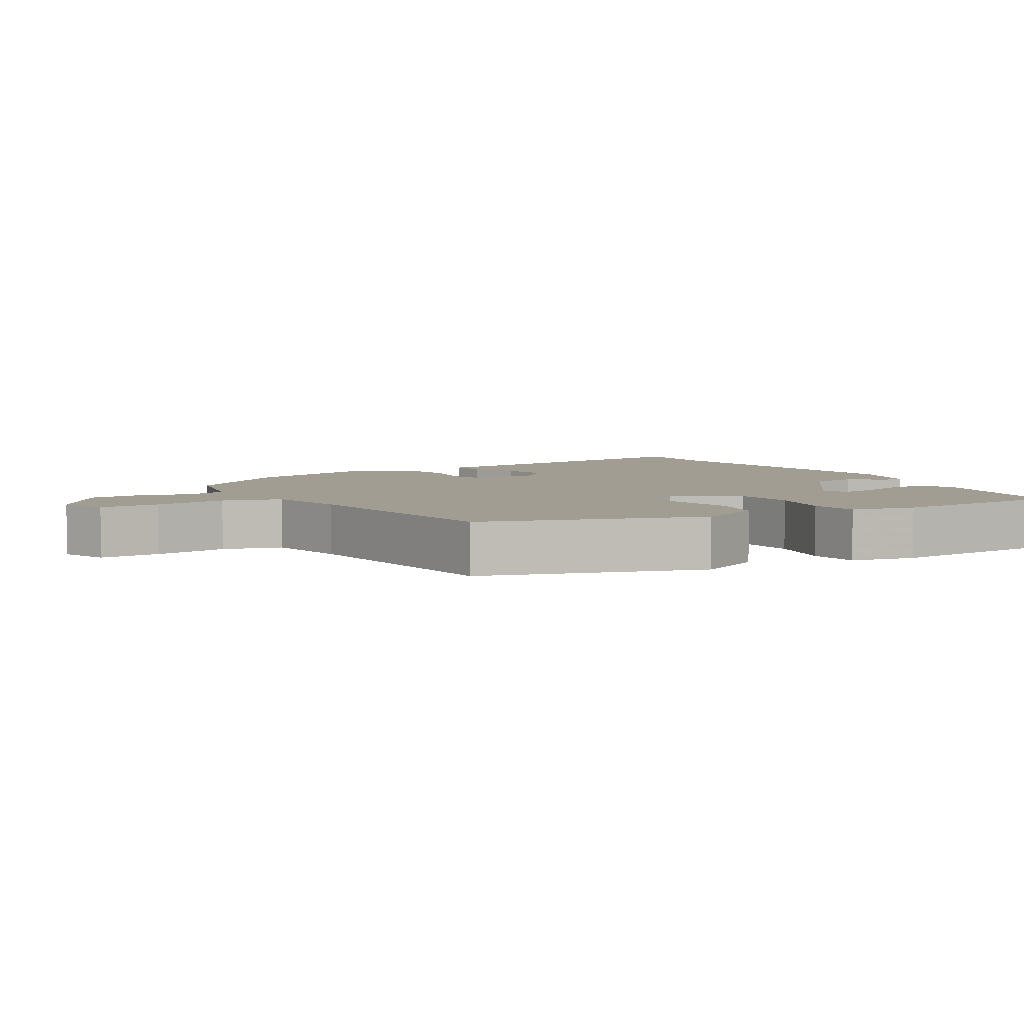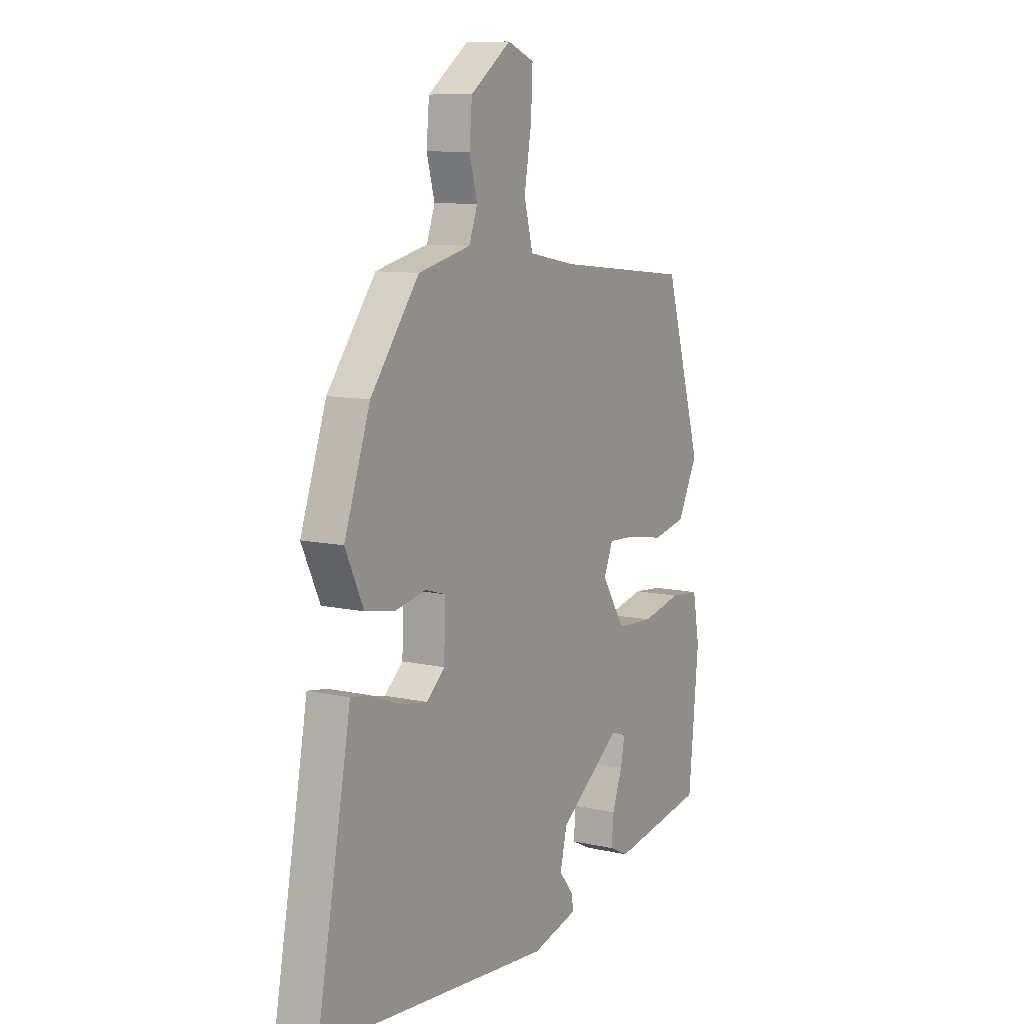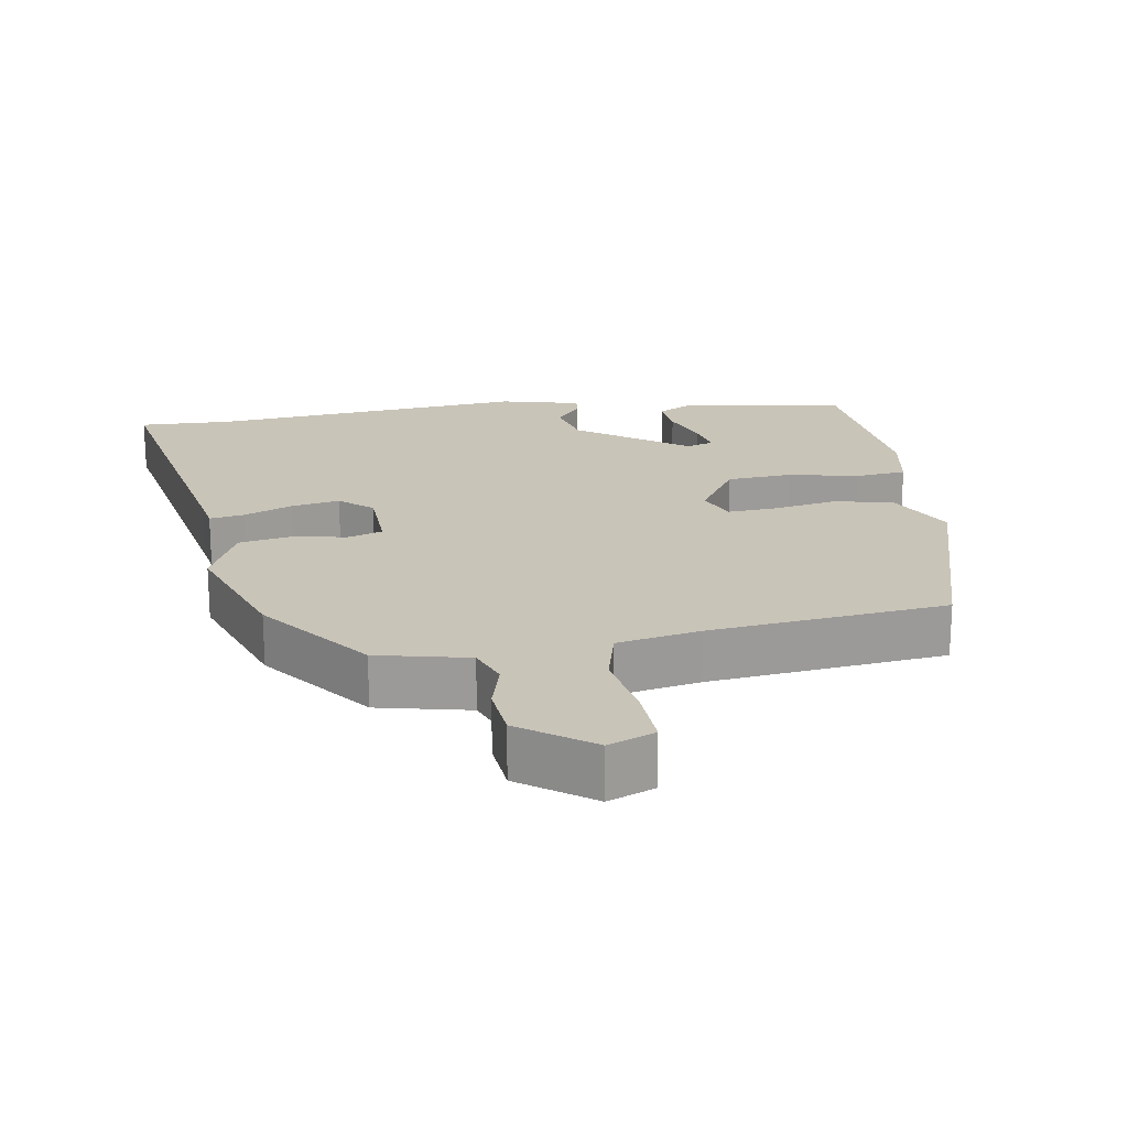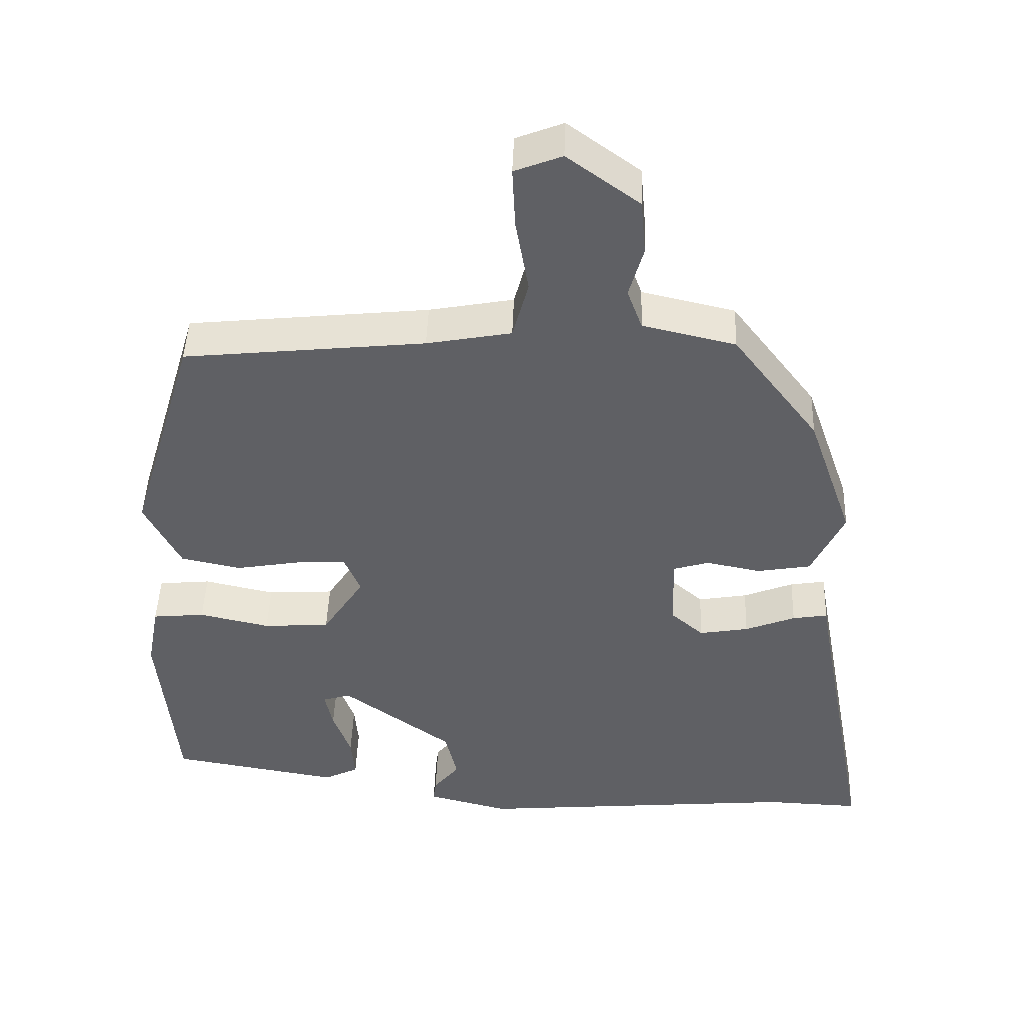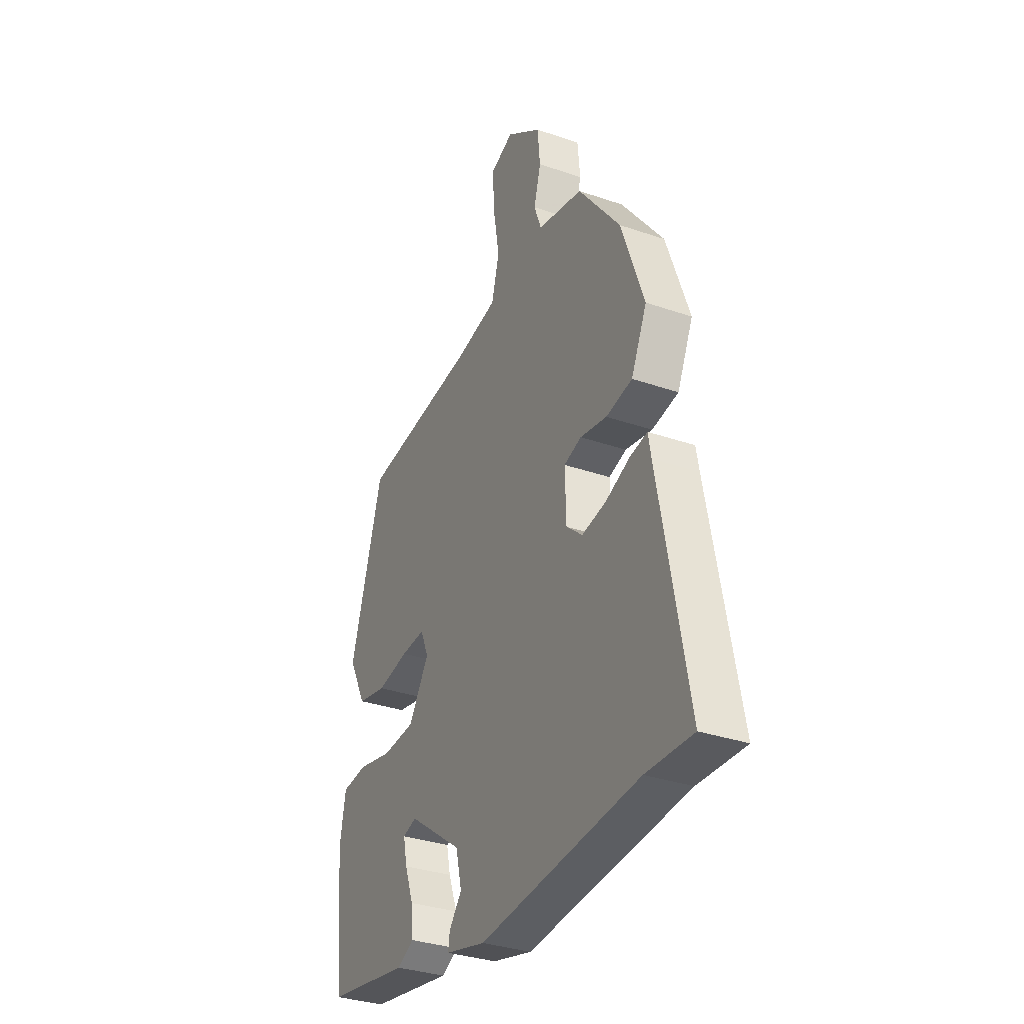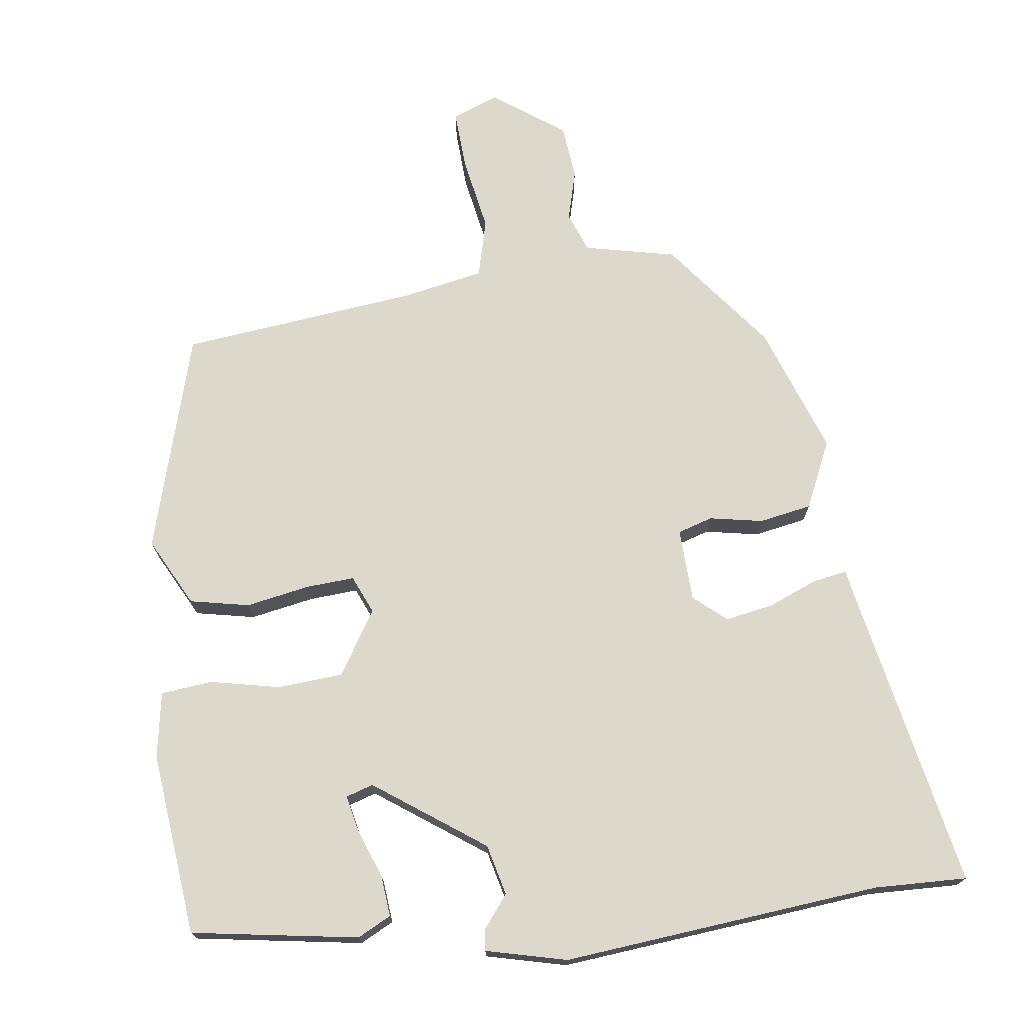
<metadata>
{"format":"obj","ext":"obj","renderer":"f3d","projection":"perspective","resolution":1024,"background":"white","views":[{"elev":4.9,"azim":59.7,"up":"+Y"},{"elev":9.7,"azim":-59.6,"up":"+Z"},{"elev":20.2,"azim":-9.5,"up":"+Y"},{"elev":45.8,"azim":-178.0,"up":"+Z"},{"elev":-33.4,"azim":-115.3,"up":"+Z"},{"elev":72.7,"azim":172.0,"up":"+Y"}]}
</metadata>
<code>
v -0.465 0.07 0.361
v -0.345 0.07 0.519
v -0.215 0.07 0.549
v -0.194 0.07 0.606
v -0.214 0.07 0.678
v -0.207 0.07 0.756
v -0.106 0.07 0.83
v -0.04 0.07 0.804
v -0.044 0.07 0.718
v -0.062 0.07 0.613
v -0.04 0.07 0.53
v 0.078 0.07 0.508
v 0.415 0.07 0.473
v 0.508 0.07 0.161
v 0.458 0.07 0.063
v 0.374 0.07 0.045
v 0.283 0.07 0.061
v 0.214 0.07 0.065
v 0.191 0.07 0.01
v 0.249 0.07 -0.08
v 0.342 0.07 -0.086
v 0.441 0.07 -0.064
v 0.514 0.07 -0.071
v 0.531 0.07 -0.164
v 0.506 0.07 -0.426
v 0.269 0.07 -0.466
v 0.221 0.07 -0.442
v 0.226 0.07 -0.383
v 0.251 0.07 -0.315
v 0.262 0.07 -0.262
v 0.223 0.07 -0.25
v 0.069 0.07 -0.362
v 0.052 0.07 -0.434
v 0.088 0.07 -0.479
v 0.092 0.07 -0.51
v -0.022 0.07 -0.539
v -0.476 0.07 -0.499
v -0.608 0.07 -0.504
v -0.528 0.07 -0.075
v -0.52 0.07 -0.028
v -0.471 0.07 -0.036
v -0.401 0.07 -0.064
v -0.332 0.07 -0.076
v -0.286 0.07 -0.036
v -0.283 0.07 0.068
v -0.333 0.07 0.083
v -0.409 0.07 0.068
v -0.484 0.07 0.081
v -0.529 0.07 0.177
v -0.465 0 0.361
v -0.345 0 0.519
v -0.215 0 0.549
v -0.194 0 0.606
v -0.214 0 0.678
v -0.207 0 0.756
v -0.106 0 0.83
v -0.04 0 0.804
v -0.044 0 0.718
v -0.062 0 0.613
v -0.04 0 0.53
v 0.078 0 0.508
v 0.415 0 0.473
v 0.508 0 0.161
v 0.458 0 0.063
v 0.374 0 0.045
v 0.283 0 0.061
v 0.214 0 0.065
v 0.191 0 0.01
v 0.249 0 -0.08
v 0.342 0 -0.086
v 0.441 0 -0.064
v 0.514 0 -0.071
v 0.531 0 -0.164
v 0.506 0 -0.426
v 0.269 0 -0.466
v 0.221 0 -0.442
v 0.226 0 -0.383
v 0.251 0 -0.315
v 0.262 0 -0.262
v 0.223 0 -0.25
v 0.069 0 -0.362
v 0.052 0 -0.434
v 0.088 0 -0.479
v 0.092 0 -0.51
v -0.022 0 -0.539
v -0.476 0 -0.499
v -0.608 0 -0.504
v -0.528 0 -0.075
v -0.52 0 -0.028
v -0.471 0 -0.036
v -0.401 0 -0.064
v -0.332 0 -0.076
v -0.286 0 -0.036
v -0.283 0 0.068
v -0.333 0 0.083
v -0.409 0 0.068
v -0.484 0 0.081
v -0.529 0 0.177
f 1 2 3
f 49 1 3
f 48 49 3
f 47 48 3
f 46 47 3
f 45 46 3 4
f 44 45 4
f 39 40 41 42
f 39 42 43
f 38 39 43
f 37 38 43
f 37 43 44
f 36 37 44
f 35 36 44
f 34 35 44
f 33 34 44
f 27 28 29
f 26 27 29
f 25 26 29
f 24 25 29
f 23 24 29
f 22 23 29
f 21 22 29
f 21 29 30
f 20 21 30 31
f 15 16 17
f 14 15 17
f 13 14 17
f 12 13 17
f 11 12 17 18
f 8 9 10
f 7 8 10
f 6 7 10
f 5 6 10
f 4 5 10
f 4 10 11
f 44 4 11
f 33 44 11
f 32 33 11
f 19 20 31 32
f 11 18 19
f 11 19 32
f 52 51 50
f 52 50 98
f 52 98 97
f 52 97 96
f 52 96 95
f 53 52 95 94
f 53 94 93
f 91 90 89 88
f 92 91 88
f 92 88 87
f 92 87 86
f 93 92 86
f 93 86 85
f 93 85 84
f 93 84 83
f 93 83 82
f 78 77 76
f 78 76 75
f 78 75 74
f 78 74 73
f 78 73 72
f 78 72 71
f 78 71 70
f 79 78 70
f 80 79 70 69
f 66 65 64
f 66 64 63
f 66 63 62
f 66 62 61
f 67 66 61 60
f 59 58 57
f 59 57 56
f 59 56 55
f 59 55 54
f 59 54 53
f 60 59 53
f 60 53 93
f 60 93 82
f 60 82 81
f 81 80 69 68
f 68 67 60
f 81 68 60
f 1 50 51 2
f 2 51 52 3
f 3 52 53 4
f 4 53 54 5
f 5 54 55 6
f 6 55 56 7
f 7 56 57 8
f 8 57 58 9
f 9 58 59 10
f 10 59 60 11
f 11 60 61 12
f 12 61 62 13
f 13 62 63 14
f 14 63 64 15
f 15 64 65 16
f 16 65 66 17
f 17 66 67 18
f 18 67 68 19
f 19 68 69 20
f 20 69 70 21
f 21 70 71 22
f 22 71 72 23
f 23 72 73 24
f 24 73 74 25
f 25 74 75 26
f 26 75 76 27
f 27 76 77 28
f 28 77 78 29
f 29 78 79 30
f 30 79 80 31
f 31 80 81 32
f 32 81 82 33
f 33 82 83 34
f 34 83 84 35
f 35 84 85 36
f 36 85 86 37
f 37 86 87 38
f 38 87 88 39
f 39 88 89 40
f 40 89 90 41
f 41 90 91 42
f 42 91 92 43
f 43 92 93 44
f 44 93 94 45
f 45 94 95 46
f 46 95 96 47
f 47 96 97 48
f 48 97 98 49
f 49 98 50 1

</code>
